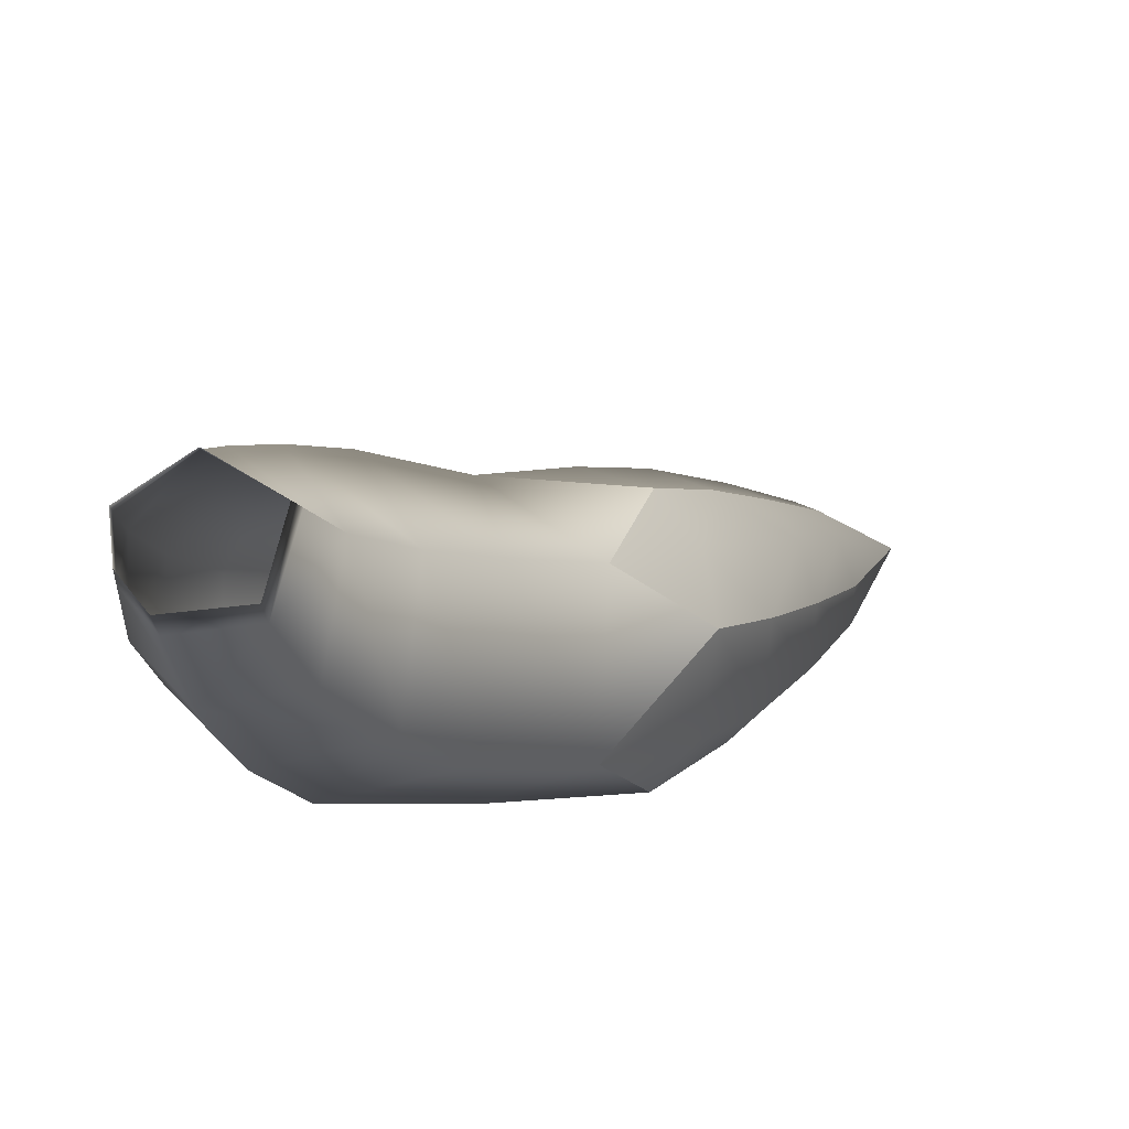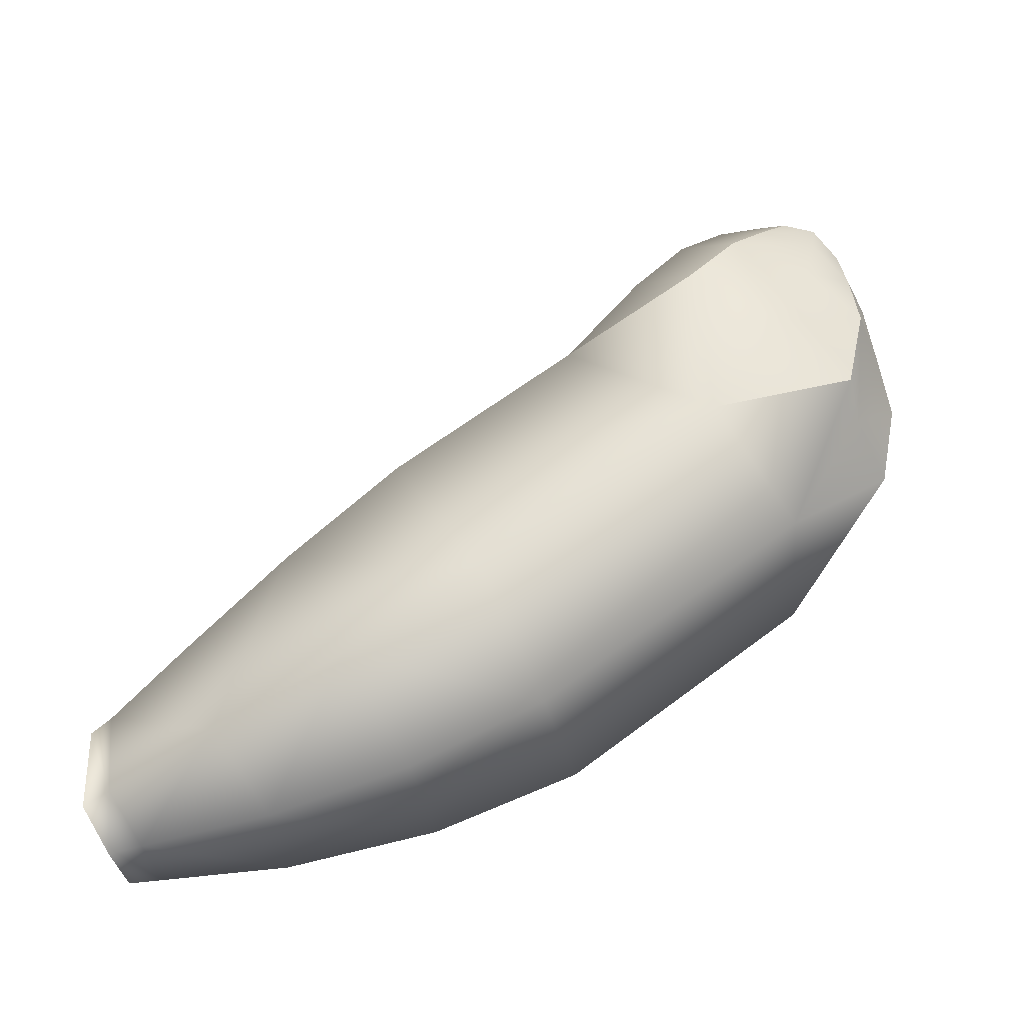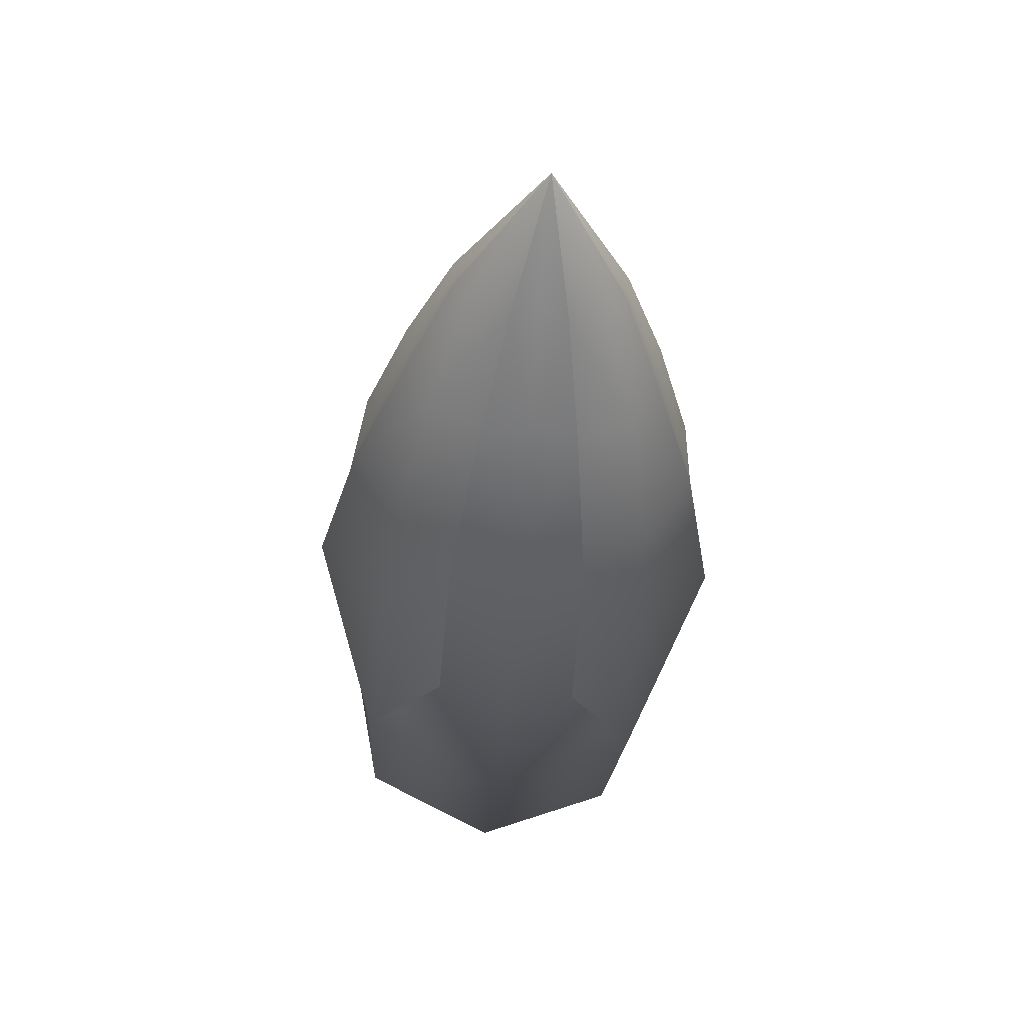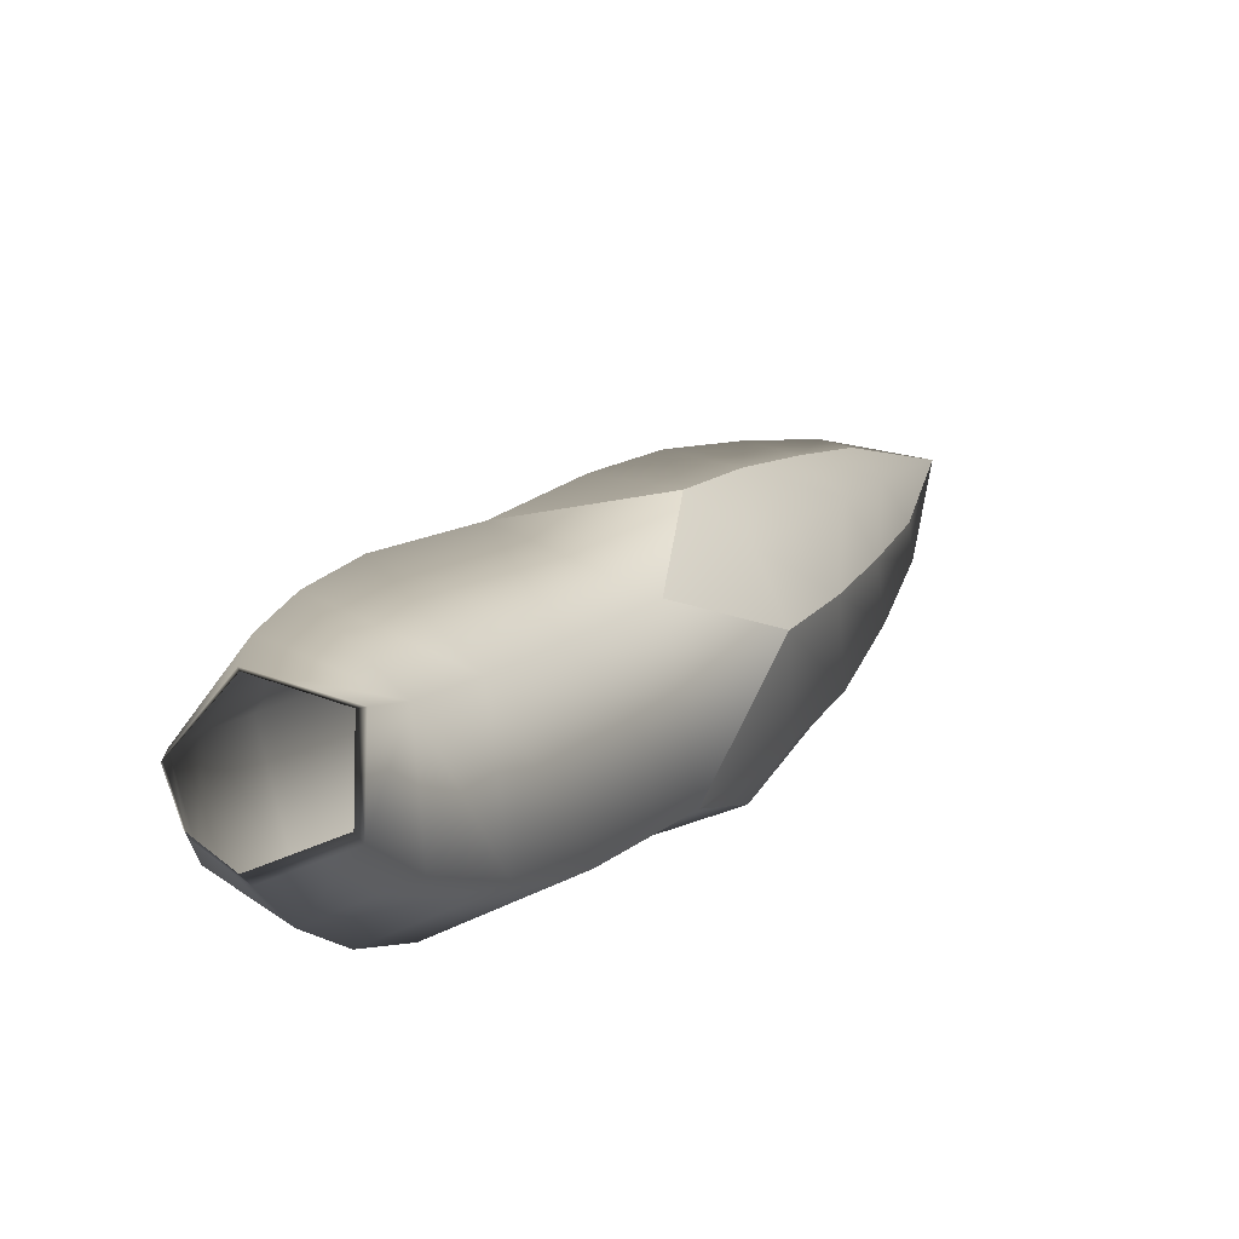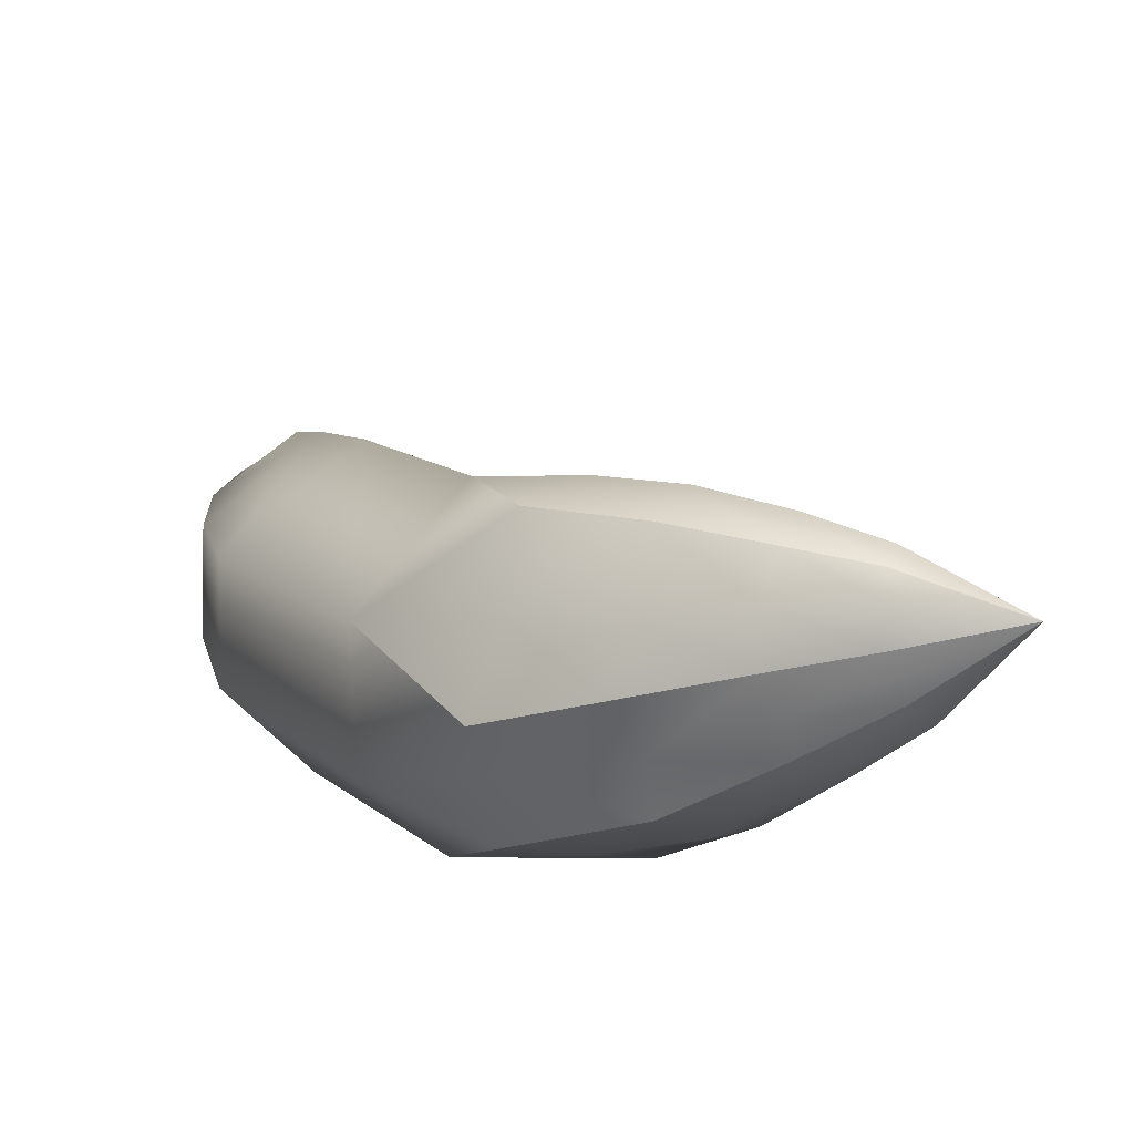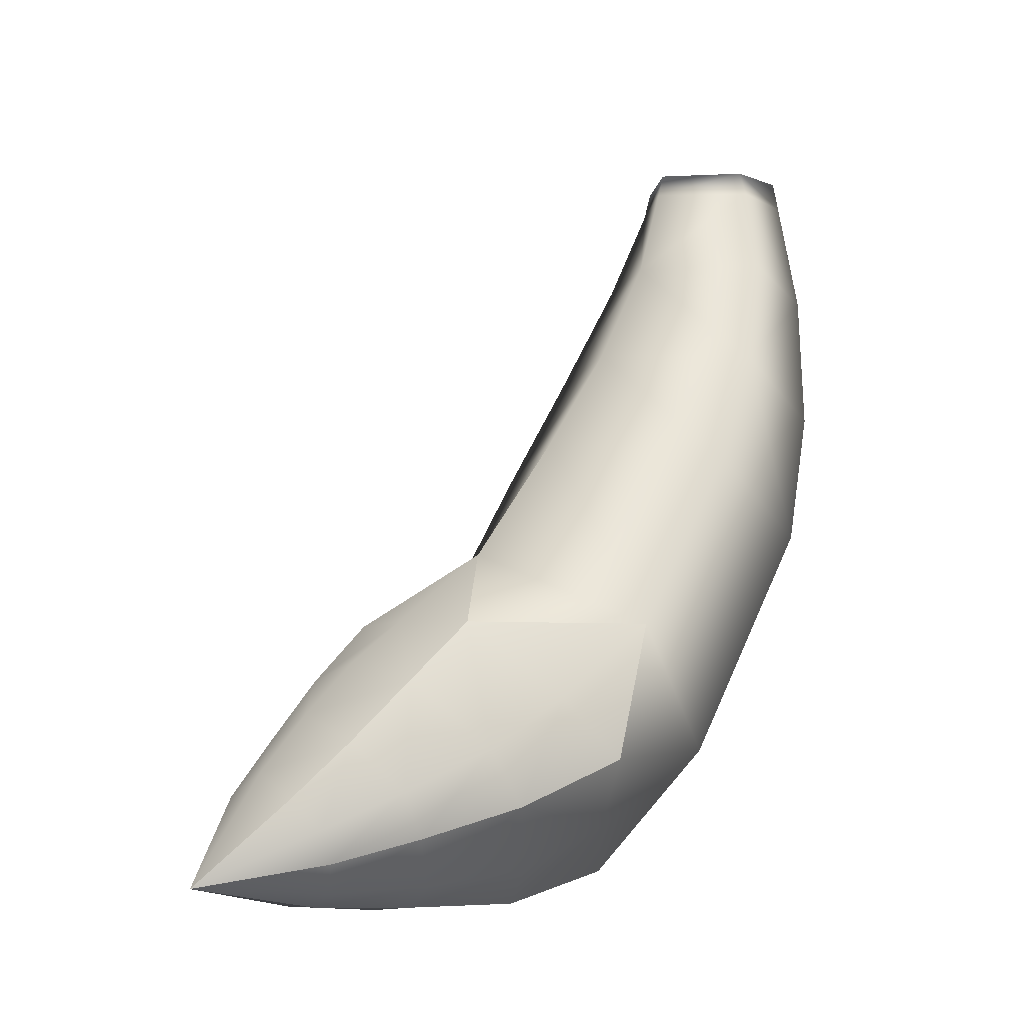
<metadata>
{"format":"obj","ext":"obj","renderer":"f3d","projection":"perspective","resolution":1024,"background":"white","views":[{"elev":70.4,"azim":67.5,"up":"+Z"},{"elev":-59.3,"azim":110.8,"up":"+Y"},{"elev":-74.9,"azim":175.2,"up":"+Z"},{"elev":79.7,"azim":53.9,"up":"+Z"},{"elev":-64.7,"azim":108.9,"up":"+Z"},{"elev":-5.6,"azim":-132.1,"up":"+Z"}]}
</metadata>
<code>
v  -0.9475 -1.644 -2.051
v  -0.7231 -2.451 -2.37
v  -0.578 -2.566 -1.531
v  -0.7515 -1.945 -1.363
v  -0.4041 -2.573 -0.8277
v  -0.546 -2.076 -0.8231
v  -0.0637 -1.542 -1.35
v  -0.0637 -1.171 -1.983
v  -0.0637 -1.721 -0.8064
v  -0.0637 -2.761 -1.663
v  -0.0637 -2.711 -2.488
v  -0.0637 -2.682 -0.8782
v  -0.0637 -1.516 -4.804
v  -0.0637 -2.491 -3.265
v  -0.8045 -2.2 -3.184
v  -0.8128 -1.284 -4.587
v  -0.0637 -0.7102 -2.597
v  -0.0637 -0.077 -3.368
v  -1.062 -0.5547 -3.819
v  -1.066 -1.253 -2.758
v  -0.6011 0.7803 -5.35
v  -0.4323 1.348 -5.37
v  -0.2197 1.293 -5.463
v  -0.3194 0.6776 -5.491
v  -0.52 1.404 -5.201
v  -0.7359 0.9353 -5.072
v  -0.7548 1.073 -4.806
v  -0.5286 1.482 -5.011
v  -0.0637 1.568 -4.697
v  -0.3505 1.567 -4.842
v  -0.447 1.218 -4.521
v  -0.0637 1.253 -4.368
v  -0.0637 0.5541 -3.804
v  -0.0637 0.909 -4.057
v  -0.5241 0.8406 -4.166
v  -0.5579 0.4386 -3.818
v  -1.041 0.1209 -4.273
v  -0.9547 0.6042 -4.567
v  -0.9788 0.383 -4.898
v  -1.151 -0.2386 -4.63
v  -0.78 -0.4425 -5.05
v  -0.7357 0.1477 -5.276
v  -0.4152 -0.0374 -5.5
v  -0.4232 -0.7646 -5.338
v  -0.0637 2.034 -5.33
v  -0.3585 -2.574 -0.6432
v  -0.4921 -2.078 -0.6717
v  -0.0637 -2.661 -0.6724
v  -0.0637 -1.768 -0.6637
v  -0.0637 -0.6245 -5.301
v  -0.0637 0.0258 -5.513
v  -0.0637 1.36 -5.462
v  -0.0637 0.7336 -5.517
v  0.8201 -1.644 -2.051
v  0.6241 -1.945 -1.363
v  0.4506 -2.566 -1.531
v  0.5957 -2.451 -2.37
v  0.4186 -2.076 -0.8231
v  0.2767 -2.573 -0.8277
v  0.6771 -2.2 -3.184
v  0.6854 -1.284 -4.587
v  0.9351 -0.5547 -3.819
v  0.9389 -1.253 -2.758
v  0.4737 0.7803 -5.35
v  0.192 0.6776 -5.491
v  0.0923 1.293 -5.463
v  0.3049 1.348 -5.37
v  0.6274 1.073 -4.806
v  0.6085 0.9353 -5.072
v  0.3926 1.404 -5.201
v  0.4012 1.482 -5.011
v  0.3196 1.218 -4.521
v  0.2231 1.567 -4.842
v  0.3967 0.8406 -4.166
v  0.4305 0.4386 -3.818
v  0.8514 0.383 -4.898
v  0.8273 0.6042 -4.567
v  0.9134 0.1209 -4.273
v  1.024 -0.2386 -4.63
v  0.2878 -0.0374 -5.5
v  0.6083 0.1477 -5.276
v  0.6526 -0.4425 -5.05
v  0.2958 -0.7646 -5.338
v  0.3647 -2.078 -0.6717
v  0.2311 -2.574 -0.6432
o colita
g colita
f 1 2 3
f 3 4 1
f 3 5 6
f 6 4 3
f 1 4 7
f 7 8 1
f 7 4 6
f 6 9 7
f 10 3 2
f 2 11 10
f 3 10 12
f 12 5 3
f 13 14 15
f 15 16 13
f 17 18 19
f 19 20 17
f 16 15 20
f 20 19 16
f 21 22 23
f 23 24 21
f 25 26 27
f 27 28 25
f 29 30 31
f 31 32 29
f 33 34 35
f 35 36 33
f 37 38 39
f 39 40 37
f 41 42 43
f 43 44 41
f 22 45 23
f 28 45 25
f 29 45 30
f 5 46 47
f 47 6 5
f 48 46 5
f 5 12 48
f 47 49 9
f 9 6 47
f 18 33 36
f 41 44 16
f 37 40 19
f 15 2 1
f 1 20 15
f 20 1 8
f 8 17 20
f 14 11 2
f 2 15 14
f 50 44 43
f 43 51 50
f 38 37 36
f 36 35 38
f 28 27 31
f 31 30 28
f 45 28 30
f 23 52 53
f 53 24 23
f 45 52 23
f 19 18 36
f 44 50 13
f 19 36 37
f 44 13 16
f 41 40 39
f 39 42 41
f 22 21 26
f 26 25 22
f 45 22 25
f 40 41 16
f 40 16 19
f 51 43 24
f 24 53 51
f 42 21 24
f 24 43 42
f 21 42 39
f 39 26 21
f 38 27 26
f 26 39 38
f 27 38 35
f 35 31 27
f 32 31 35
f 35 34 32
f 54 55 56
f 56 57 54
f 58 59 56
f 56 55 58
f 7 55 54
f 54 8 7
f 7 9 58
f 58 55 7
f 57 56 10
f 10 11 57
f 56 59 12
f 12 10 56
f 60 14 13
f 13 61 60
f 62 18 17
f 17 63 62
f 61 62 63
f 63 60 61
f 64 65 66
f 66 67 64
f 68 69 70
f 70 71 68
f 29 32 72
f 72 73 29
f 74 34 33
f 33 75 74
f 76 77 78
f 78 79 76
f 80 81 82
f 82 83 80
f 67 66 45
f 71 70 45
f 29 73 45
f 84 85 59
f 59 58 84
f 59 85 48
f 48 12 59
f 9 49 84
f 84 58 9
f 18 75 33
f 82 61 83
f 78 62 79
f 54 57 60
f 60 63 54
f 8 54 63
f 63 17 8
f 57 11 14
f 14 60 57
f 50 51 80
f 80 83 50
f 77 74 75
f 75 78 77
f 72 68 71
f 71 73 72
f 45 73 71
f 66 65 53
f 53 52 66
f 45 66 52
f 62 75 18
f 83 13 50
f 62 78 75
f 83 61 13
f 76 79 82
f 82 81 76
f 69 64 67
f 67 70 69
f 45 70 67
f 79 61 82
f 79 62 61
f 51 53 65
f 65 80 51
f 81 80 65
f 65 64 81
f 64 69 76
f 76 81 64
f 77 76 69
f 69 68 77
f 68 72 74
f 74 77 68
f 74 72 32
f 32 34 74

</code>
